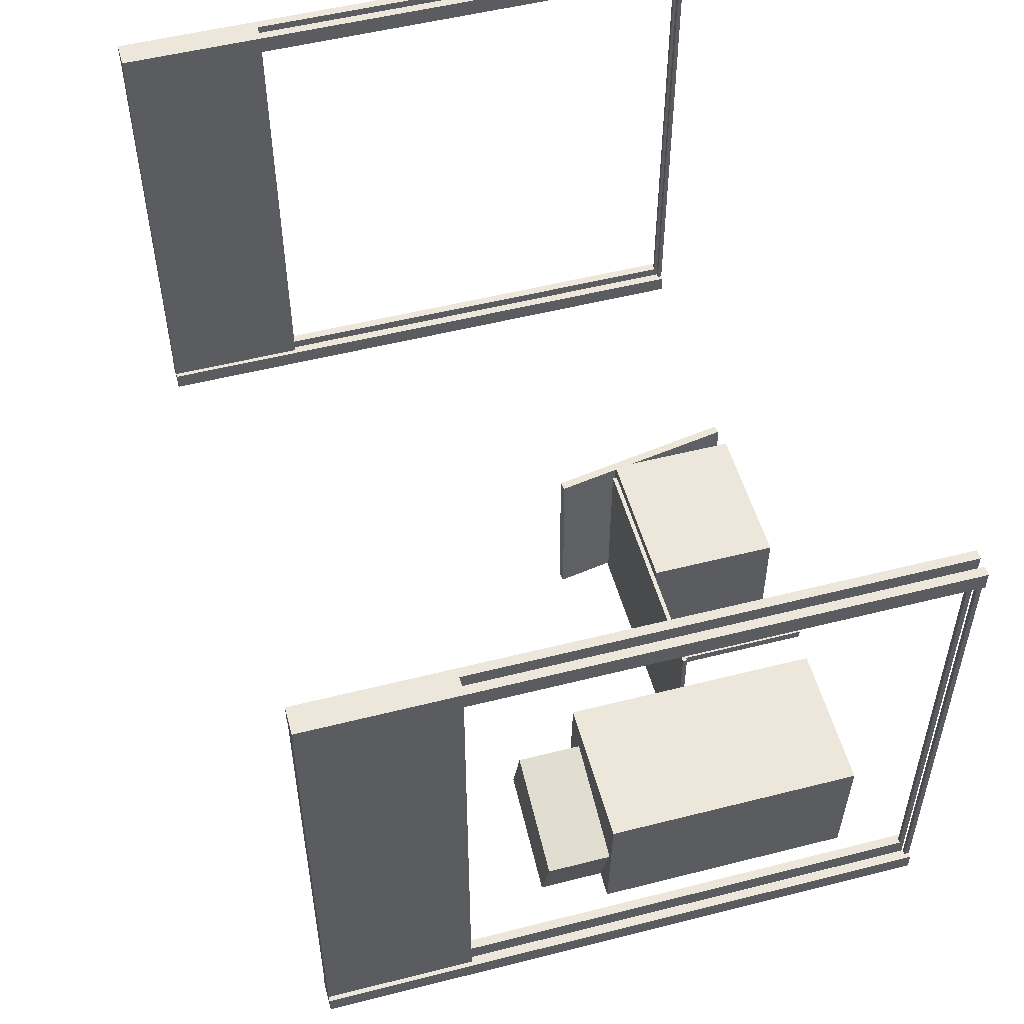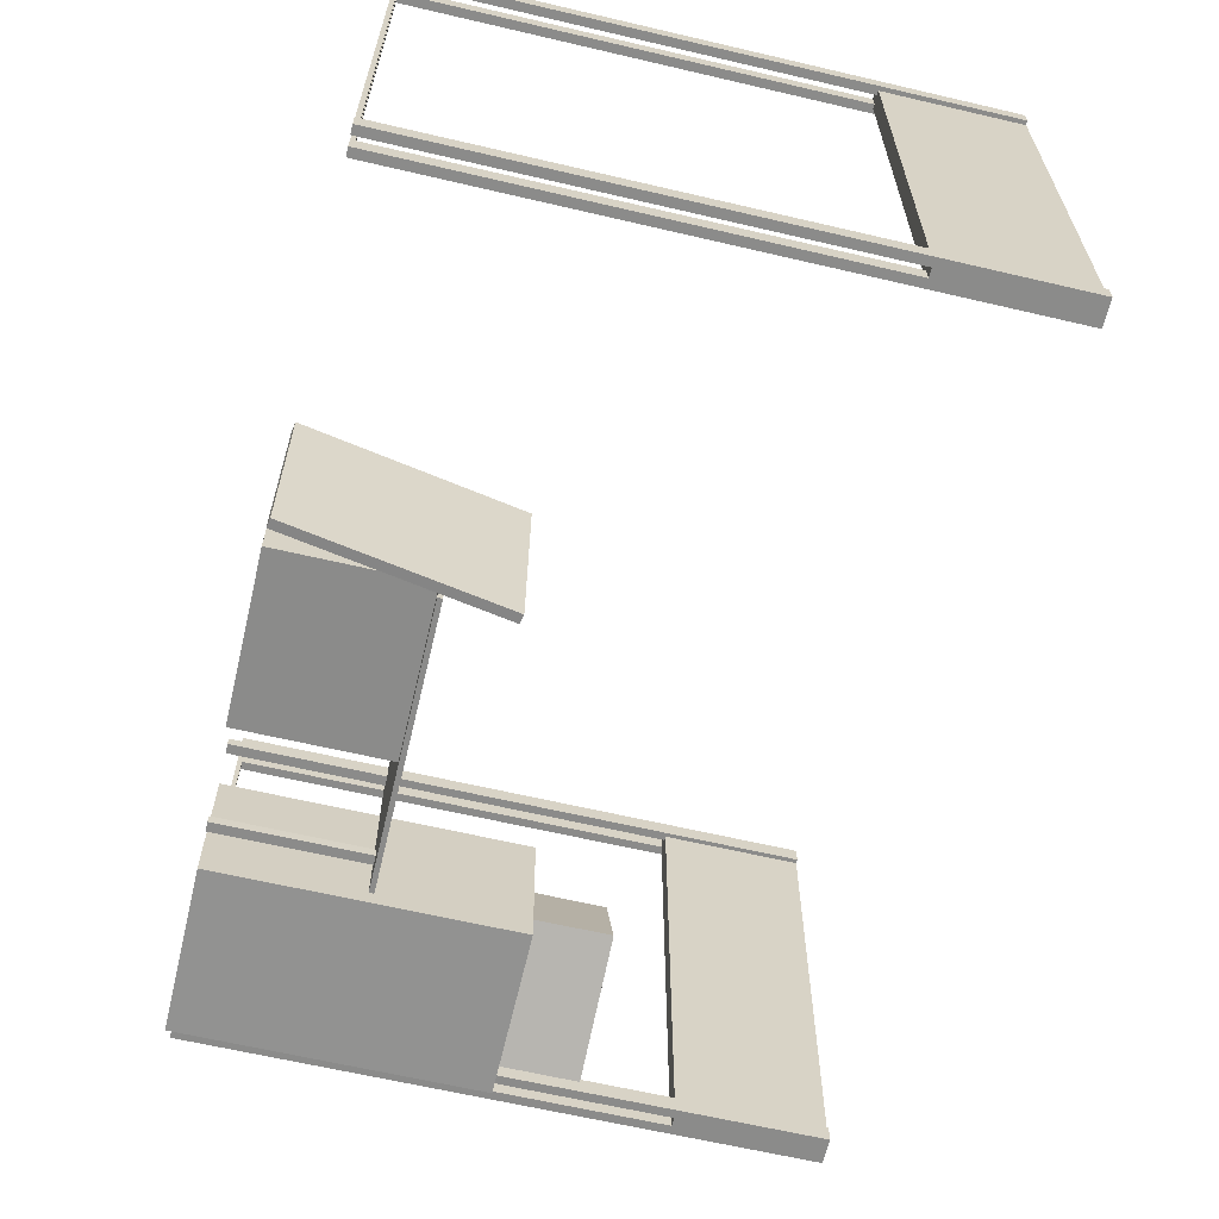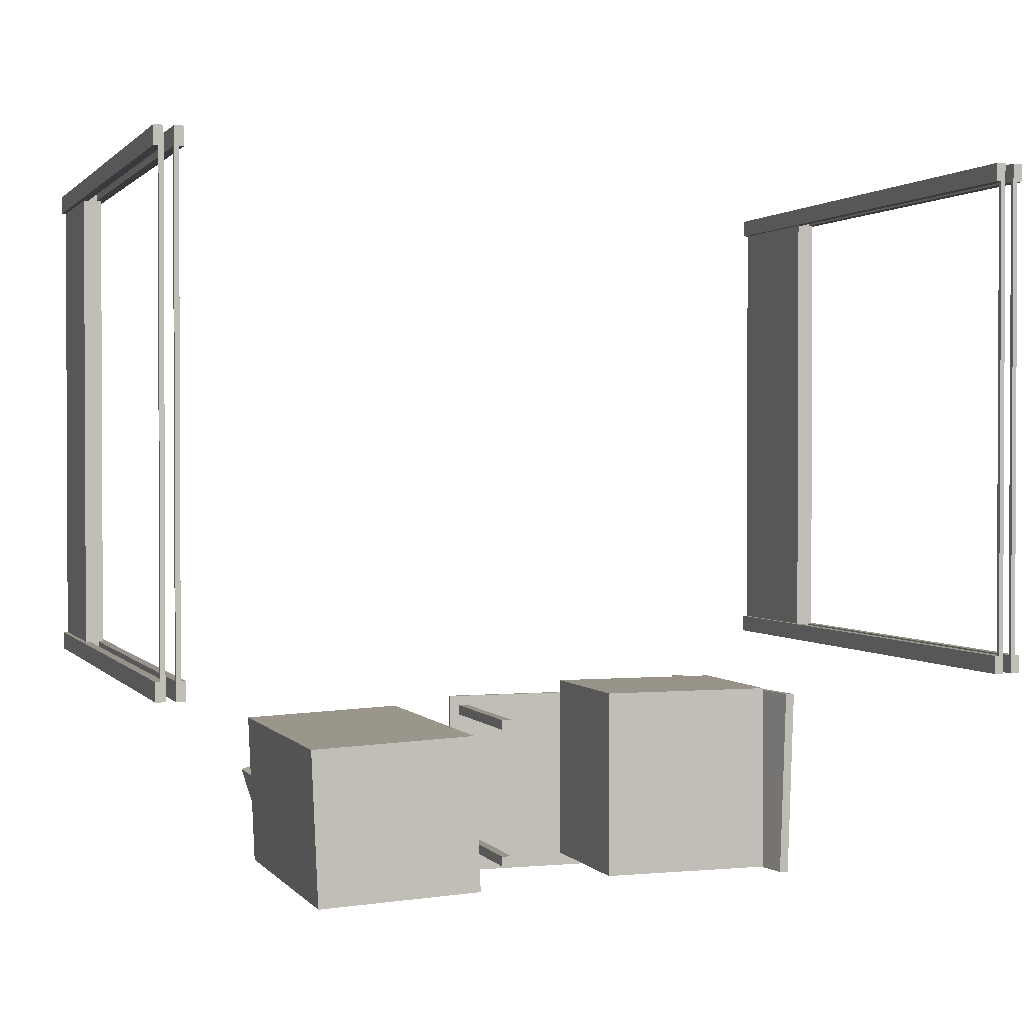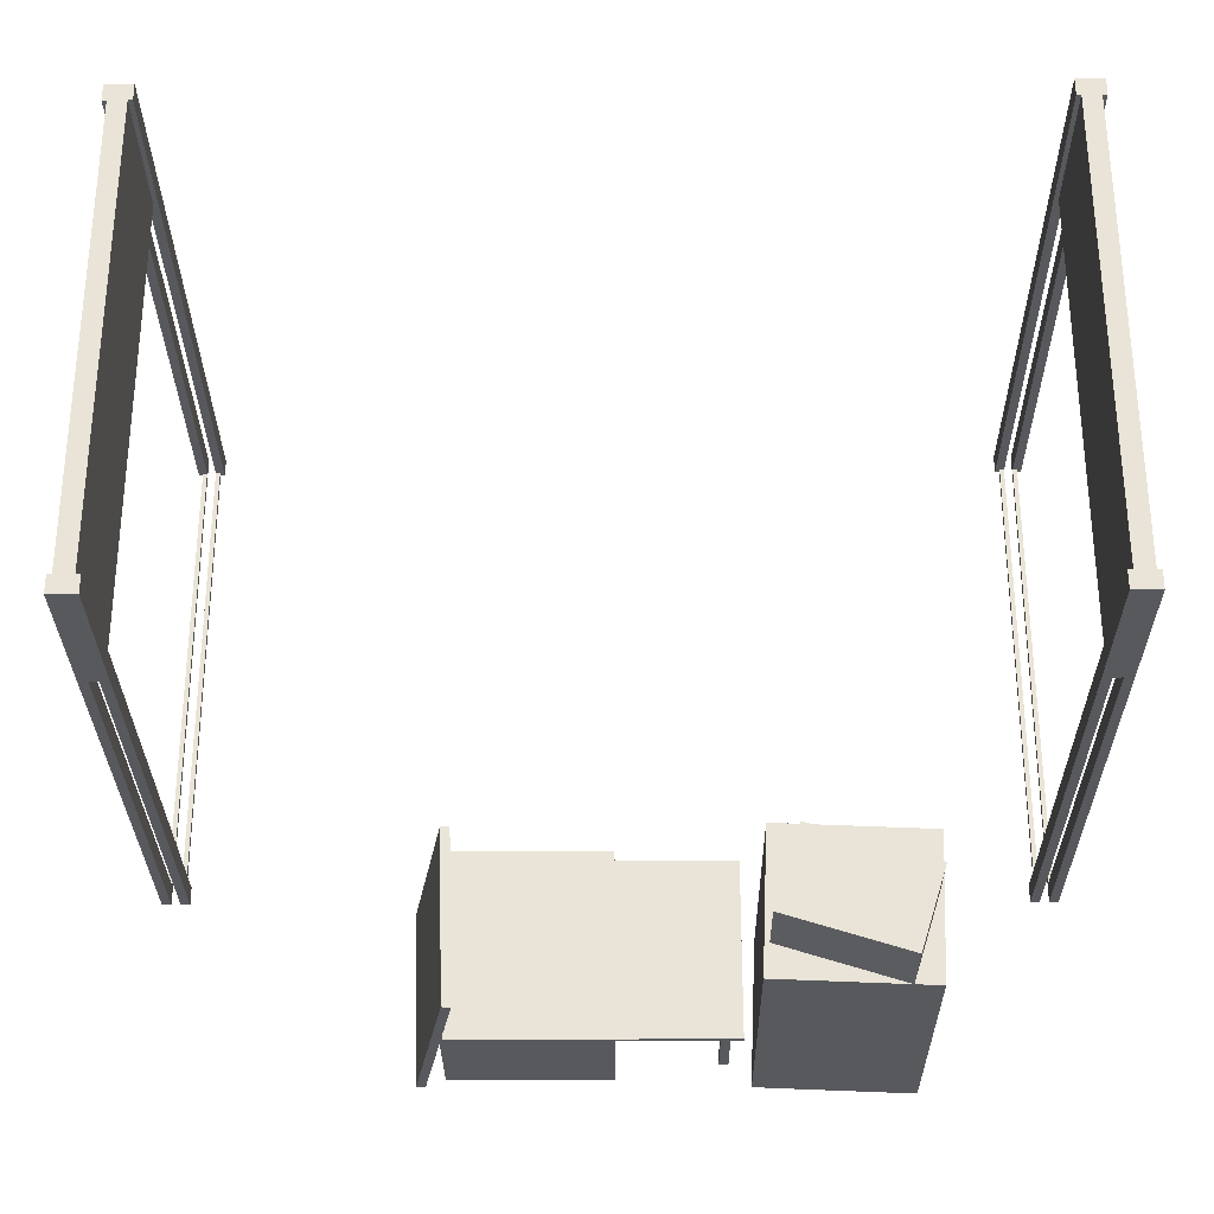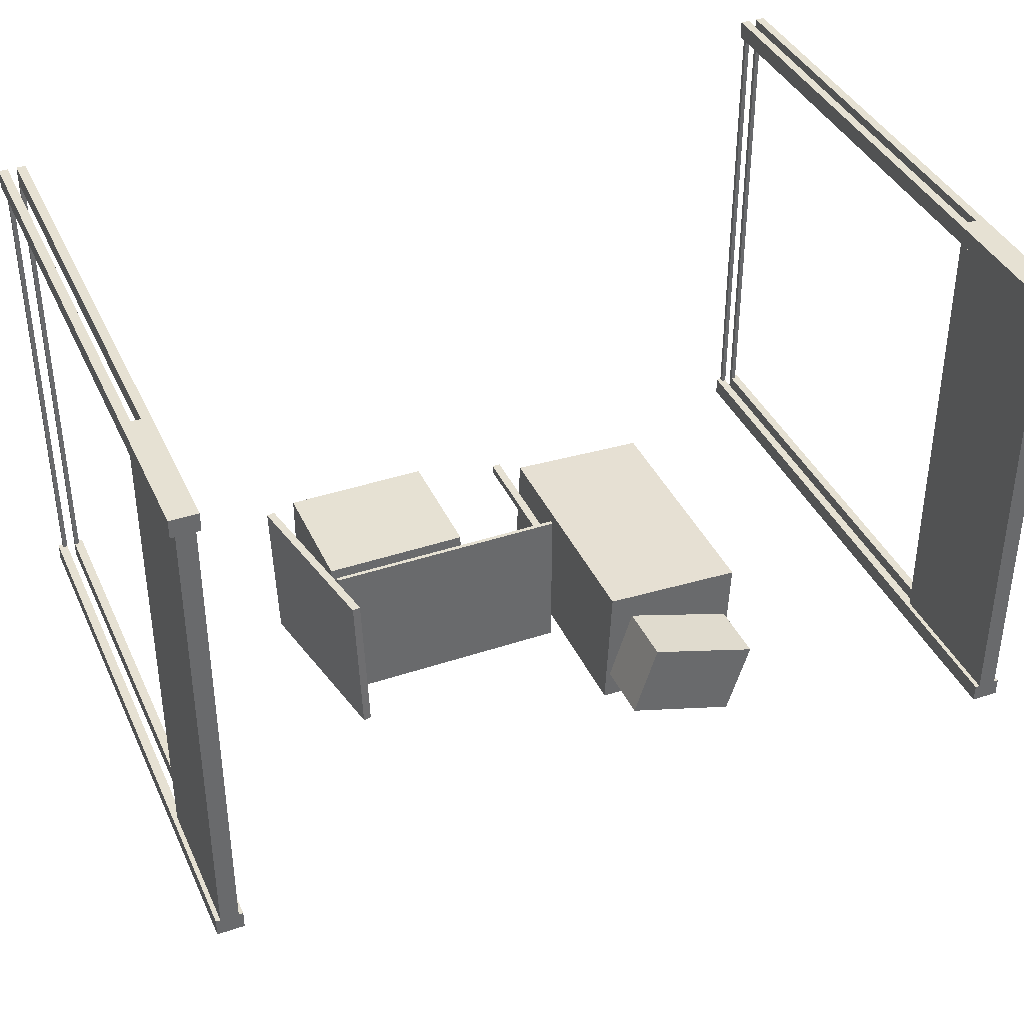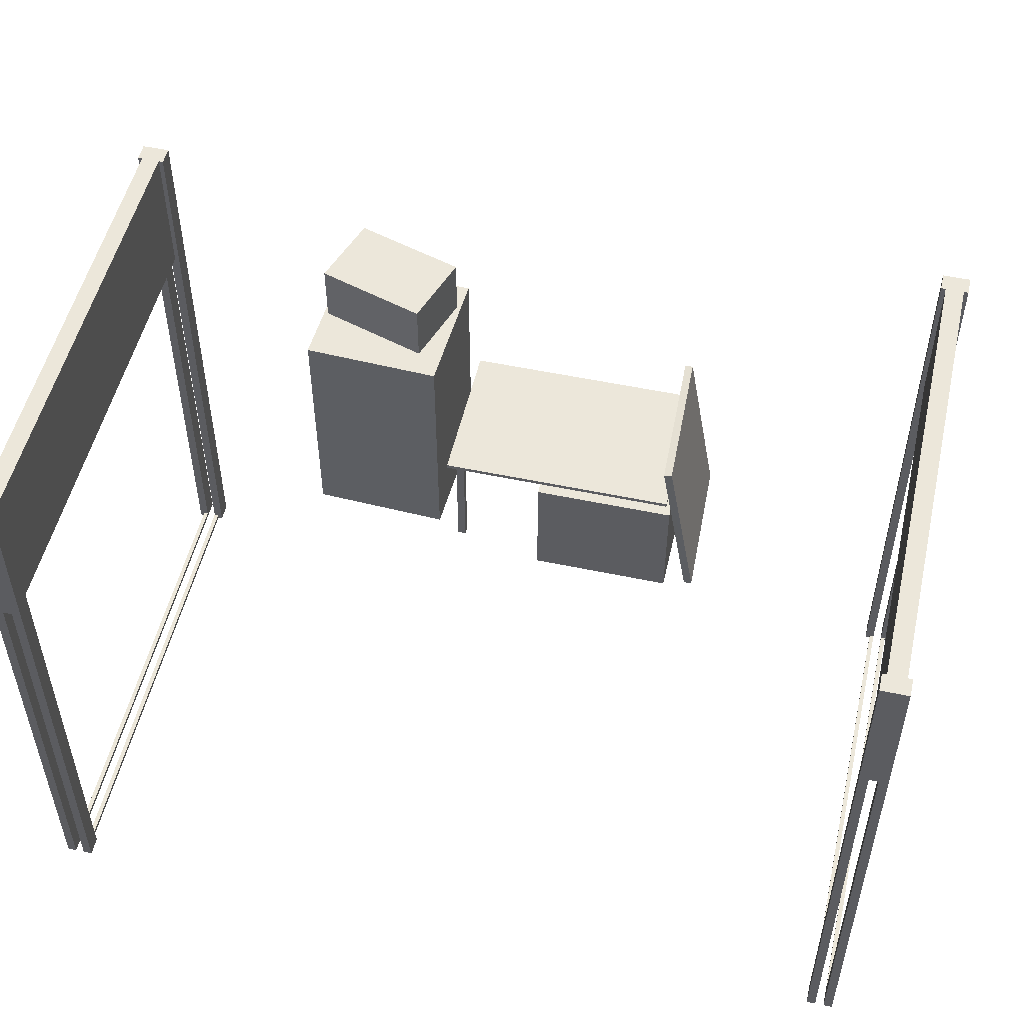
<metadata>
{"format":"obj","ext":"obj","renderer":"f3d","projection":"perspective","resolution":1024,"background":"white","views":[{"elev":52.4,"azim":74.7,"up":"+Y"},{"elev":-63.7,"azim":-103.3,"up":"+Y"},{"elev":1.4,"azim":161.5,"up":"+Y"},{"elev":-29.4,"azim":0.5,"up":"+Y"},{"elev":38.8,"azim":-22.8,"up":"+Y"},{"elev":52.1,"azim":-167.1,"up":"+Z"}]}
</metadata>
<code>
o 452
v 447 -126 33
v 447 -126 34
v 506 -126 34
v 506 -126 33
v 506 -88 34
v 506 -88 33
v 447 -88 33
v 447 -88 34
f 2 3 5 8
f 4 1 7 6
f 1 4 3 2
f 6 7 8 5
f 7 1 2 8
f 4 6 5 3
o 453
v 502 -120 33
v 504 -118 33
v 502 -118 33
v 504 -120 33
v 502 -118 3
v 504 -120 3
v 502 -120 3
v 504 -118 3
f 9 12 10 11
f 14 15 13 16
f 15 14 12 9
f 16 13 11 10
f 13 15 9 11
f 14 16 10 12
o 454
v 504 -92 3
v 502 -92 3
v 504 -90 3
v 502 -90 3
v 504 -92 33
v 502 -92 33
v 504 -90 33
v 502 -90 33
f 22 21 23 24
f 17 18 20 19
f 18 17 21 22
f 19 20 24 23
f 20 18 22 24
f 17 19 23 21
o 455
v 510 -117.8 78
v 542.4 -108.1 63
v 515.7 -99.65 63
v 542.4 -108.1 78
v 536.7 -126.2 63
v 515.7 -99.65 78
v 536.7 -126.2 78
v 510 -117.8 63
f 25 31 28 30
f 29 32 27 26
f 27 32 25 30
f 29 26 28 31
f 26 27 30 28
f 32 29 31 25
o 456
v 508.6 -125 3
v 542.6 -126.5 3
v 542.6 -126.4 63
v 510 -93 63
v 510 -93 3
v 544 -94.48 63
v 544 -94.48 3
v 508.6 -125 63
f 40 35 38 36
f 34 33 37 39
f 37 33 40 36
f 34 39 38 35
f 39 37 36 38
f 33 34 35 40
o 458
v 389 -84 105
v 385 28 105
v 389 28 105
v 385 -84 137
v 389 -84 137
v 385 28 137
v 389 28 137
v 385 -84 105
f 44 45 47 46
f 41 48 42 43
f 42 48 44 46
f 41 43 47 45
f 43 42 46 47
f 48 41 45 44
o 459
v 388 -80 3
v 388 -80 137
v 390 -84 3
v 390 -80 137
v 390 -80 3
v 388 -84 3
v 388 -84 137
v 390 -84 137
f 55 56 52 50
f 51 54 49 53
f 49 54 55 50
f 51 53 52 56
f 53 49 50 52
f 54 51 56 55
o 460
v 386 -80 3
v 384 -84 3
v 384 -80 3
v 384 -84 137
v 386 -84 137
v 384 -80 137
v 386 -84 3
v 386 -80 137
f 60 61 64 62
f 63 58 59 57
f 59 58 60 62
f 63 57 64 61
f 57 59 62 64
f 58 63 61 60
o 461
v 388 -80 3
v 389 -80 4
v 388 -80 4
v 389 -80 3
v 389 28 4
v 388 28 4
v 389 28 3
v 388 28 3
f 67 66 69 70
f 68 65 72 71
f 72 65 67 70
f 68 71 69 66
f 71 72 70 69
f 65 68 66 67
o 462
v 385 -80 4
v 386 -80 3
v 385 -80 3
v 386 -80 4
v 385 28 4
v 386 28 3
v 385 28 3
v 386 28 4
f 73 76 80 77
f 74 75 79 78
f 79 75 73 77
f 74 78 80 76
f 78 79 77 80
f 75 74 76 73
o 463
v 390 28 3
v 388 24 3
v 388 28 3
v 388 24 137
v 390 24 137
v 388 28 137
v 390 24 3
v 390 28 137
f 84 85 88 86
f 87 82 83 81
f 83 82 84 86
f 87 81 88 85
f 81 83 86 88
f 82 87 85 84
o 464
v 384 28 3
v 384 28 137
v 386 24 3
v 386 28 137
v 386 28 3
v 384 24 3
v 384 24 137
v 386 24 137
f 95 96 92 90
f 91 94 89 93
f 89 94 95 90
f 91 93 92 96
f 93 89 90 92
f 94 91 96 95
o 466
v 573 24 3
v 573 28 137
v 575 24 3
v 575 28 137
v 573 24 137
v 573 28 3
v 575 28 3
v 575 24 137
f 101 104 100 98
f 99 97 102 103
f 102 97 101 98
f 99 103 100 104
f 103 102 98 100
f 97 99 104 101
o 467
v 575 -80 137
v 573 -84 137
v 575 -84 137
v 573 -80 3
v 575 -80 3
v 573 -84 3
v 573 -80 137
v 575 -84 3
f 106 107 105 111
f 112 110 108 109
f 108 110 106 111
f 112 109 105 107
f 109 108 111 105
f 110 112 107 106
o 468
v 569 -80 3
v 571 -80 3
v 571 -84 137
v 569 -84 3
v 569 -80 137
v 571 -84 3
v 571 -80 137
v 569 -84 137
f 120 115 119 117
f 118 116 113 114
f 113 116 120 117
f 118 114 119 115
f 114 113 117 119
f 116 118 115 120
o 469
v 574 28 105
v 570 28 105
v 574 -84 137
v 570 -84 137
v 574 28 137
v 570 28 137
v 574 -84 105
v 570 -84 105
f 124 123 125 126
f 127 128 122 121
f 122 128 124 126
f 127 121 125 123
f 121 122 126 125
f 128 127 123 124
o 470
v 571 28 137
v 569 24 137
v 571 24 137
v 569 28 3
v 571 28 3
v 569 24 3
v 569 28 137
v 571 24 3
f 130 131 129 135
f 136 134 132 133
f 132 134 130 135
f 136 133 129 131
f 133 132 135 129
f 134 136 131 130
o 471
v 573 -80 3
v 573 -80 4
v 574 -80 3
v 574 -80 4
v 573 28 3
v 573 28 4
v 574 28 3
v 574 28 4
f 138 140 144 142
f 139 137 141 143
f 141 137 138 142
f 139 143 144 140
f 143 141 142 144
f 137 139 140 138
o 472
v 570 -80 3
v 570 -80 4
v 571 -80 3
v 571 -80 4
v 570 28 3
v 570 28 4
v 571 28 3
v 571 28 4
f 146 148 152 150
f 147 145 149 151
f 149 145 146 150
f 147 151 152 148
f 151 149 150 152
f 145 147 148 146
o 474
v 447.5 -124.5 47.83
v 440.3 -86.77 3.169
v 439.6 -124.8 3.516
v 448.1 -86.5 47.48
v 446.1 -86.56 47.83
v 441.6 -124.8 3.169
v 438.3 -86.84 3.516
v 449.4 -124.5 47.49
f 153 160 156 157
f 158 155 159 154
f 154 159 157 156
f 155 158 160 153
f 160 158 154 156
f 155 153 157 159
o 475
v 445.7 -123.3 3
v 480.7 -123.3 33
v 480.7 -85.31 33
v 445.7 -85.31 3
v 480.7 -123.3 3
v 445.7 -123.3 33
v 480.7 -85.31 3
v 445.7 -85.31 33
f 166 162 163 168
f 165 161 164 167
f 167 164 168 163
f 161 165 162 166
f 165 167 163 162
f 164 161 166 168

</code>
